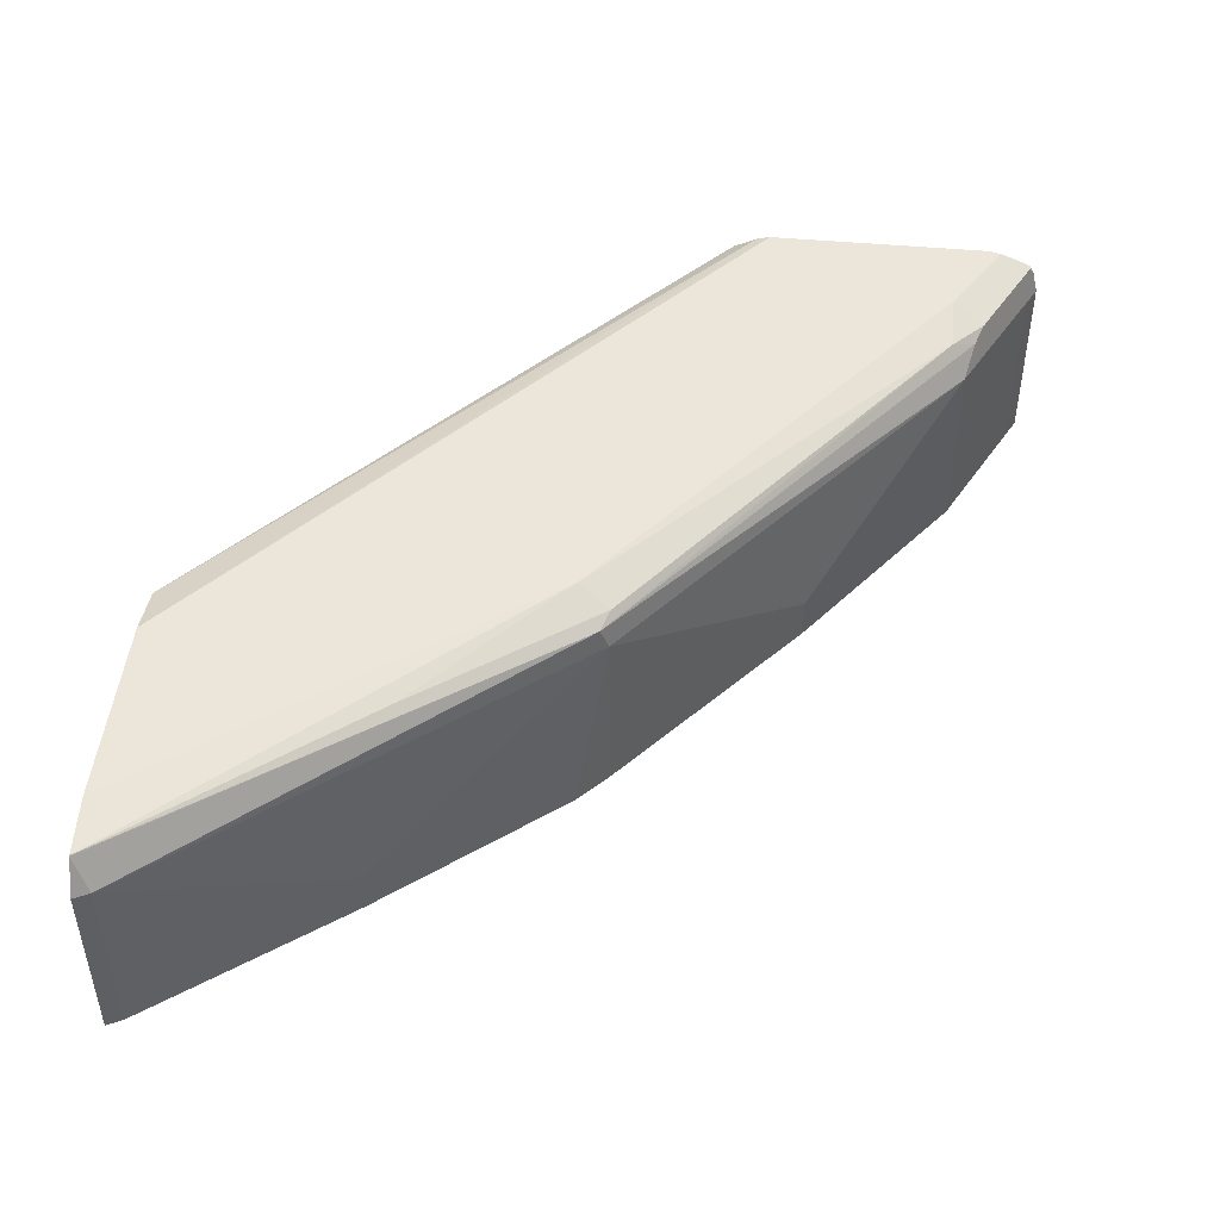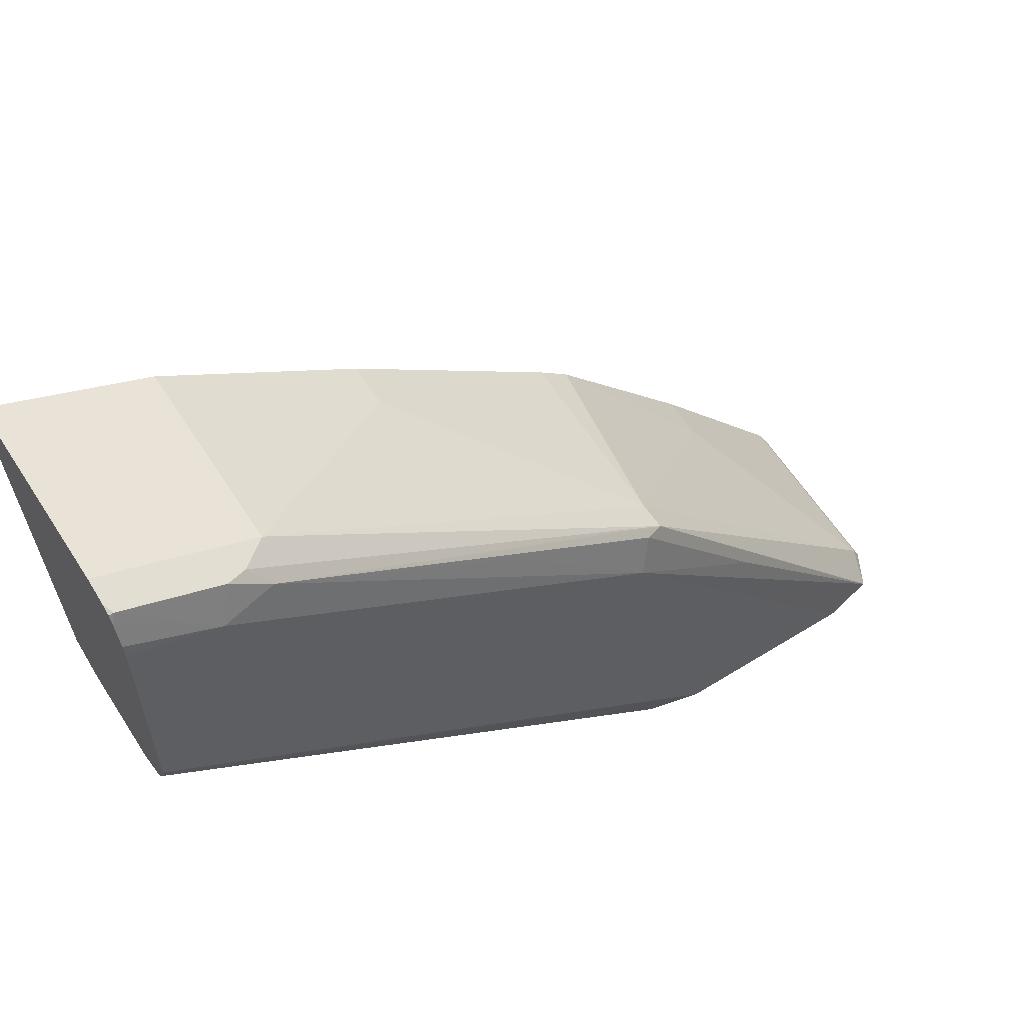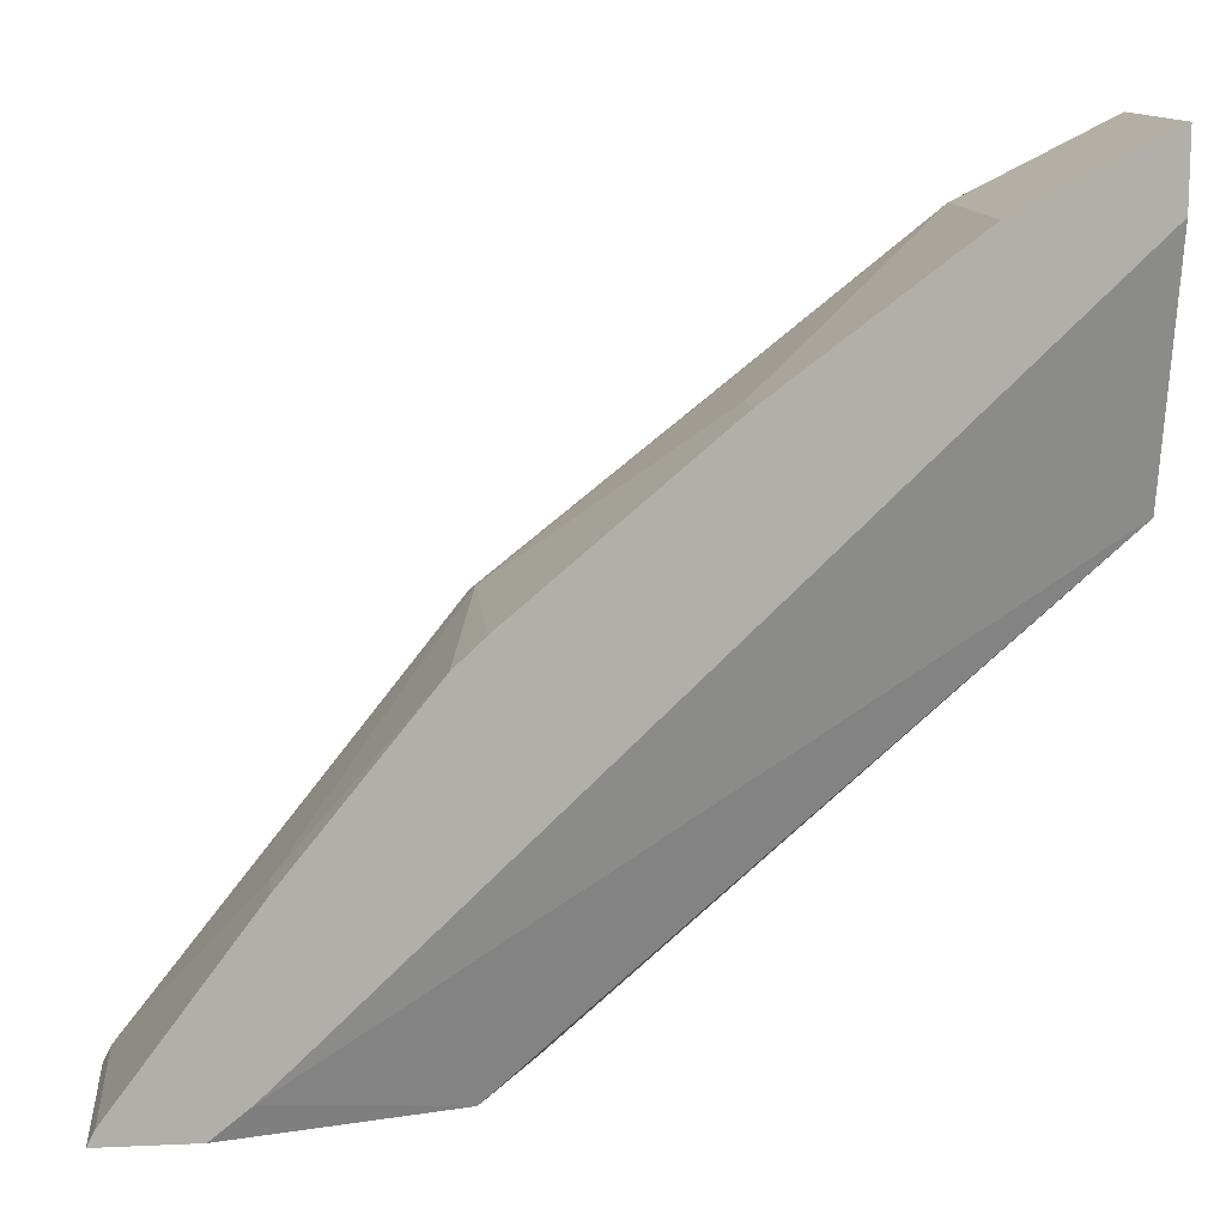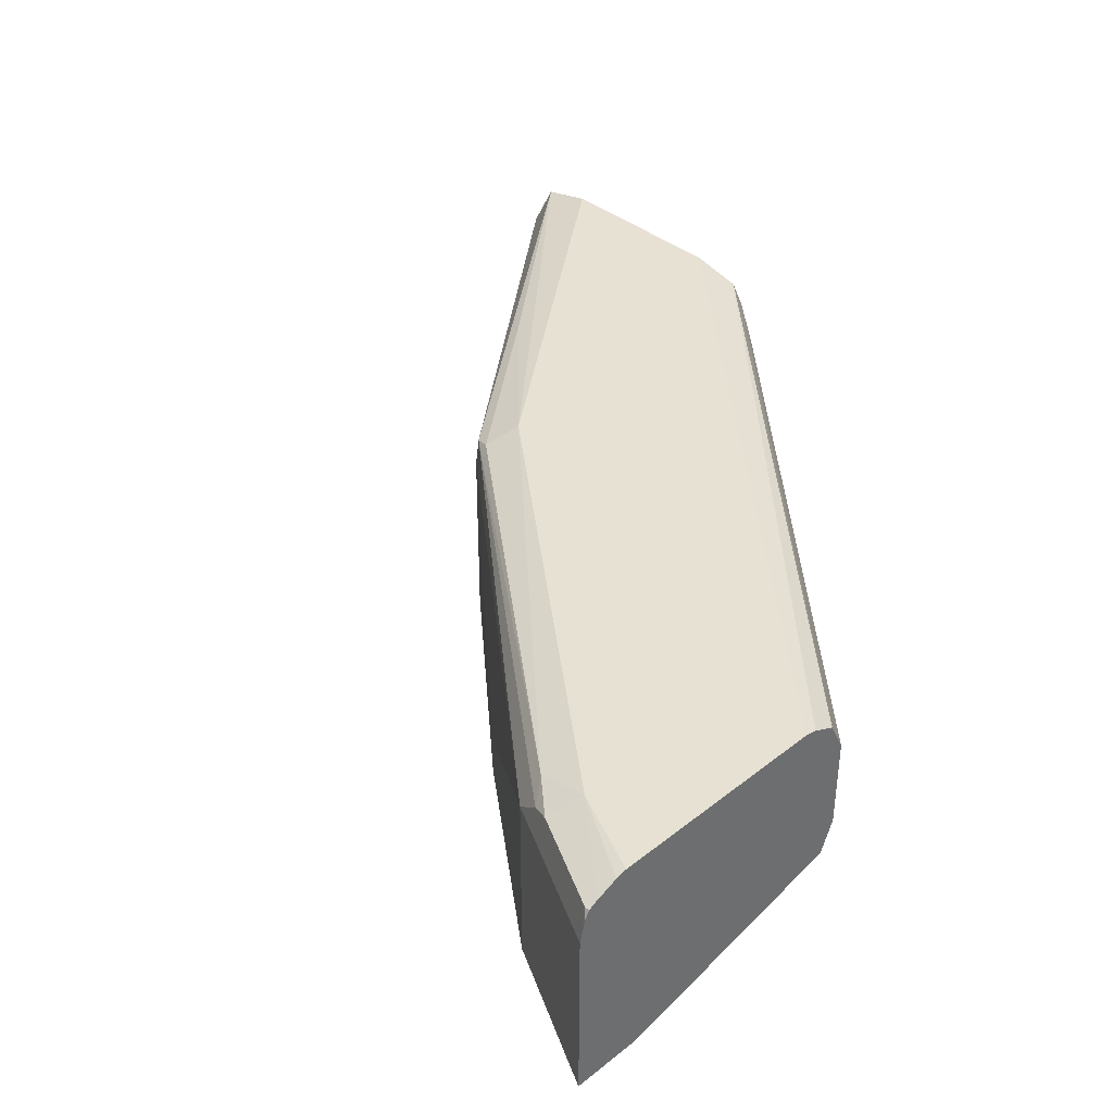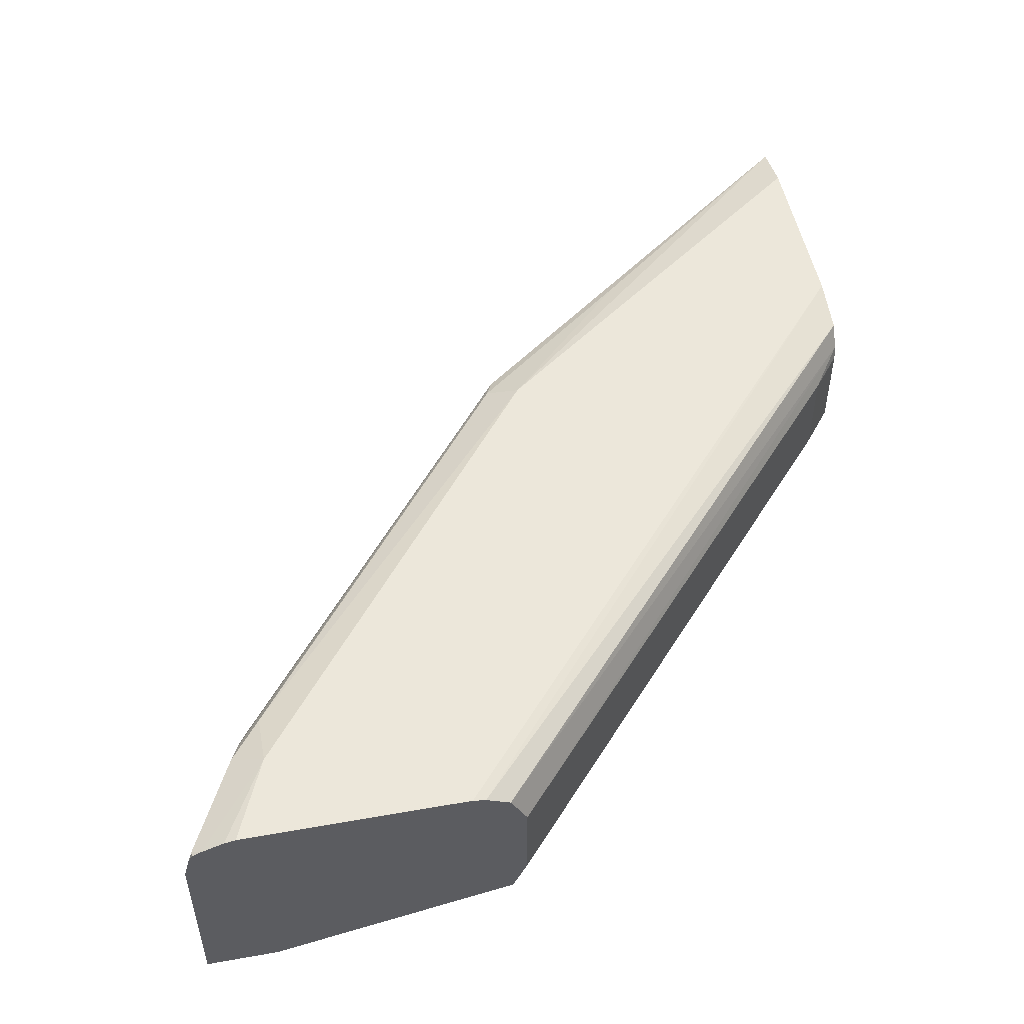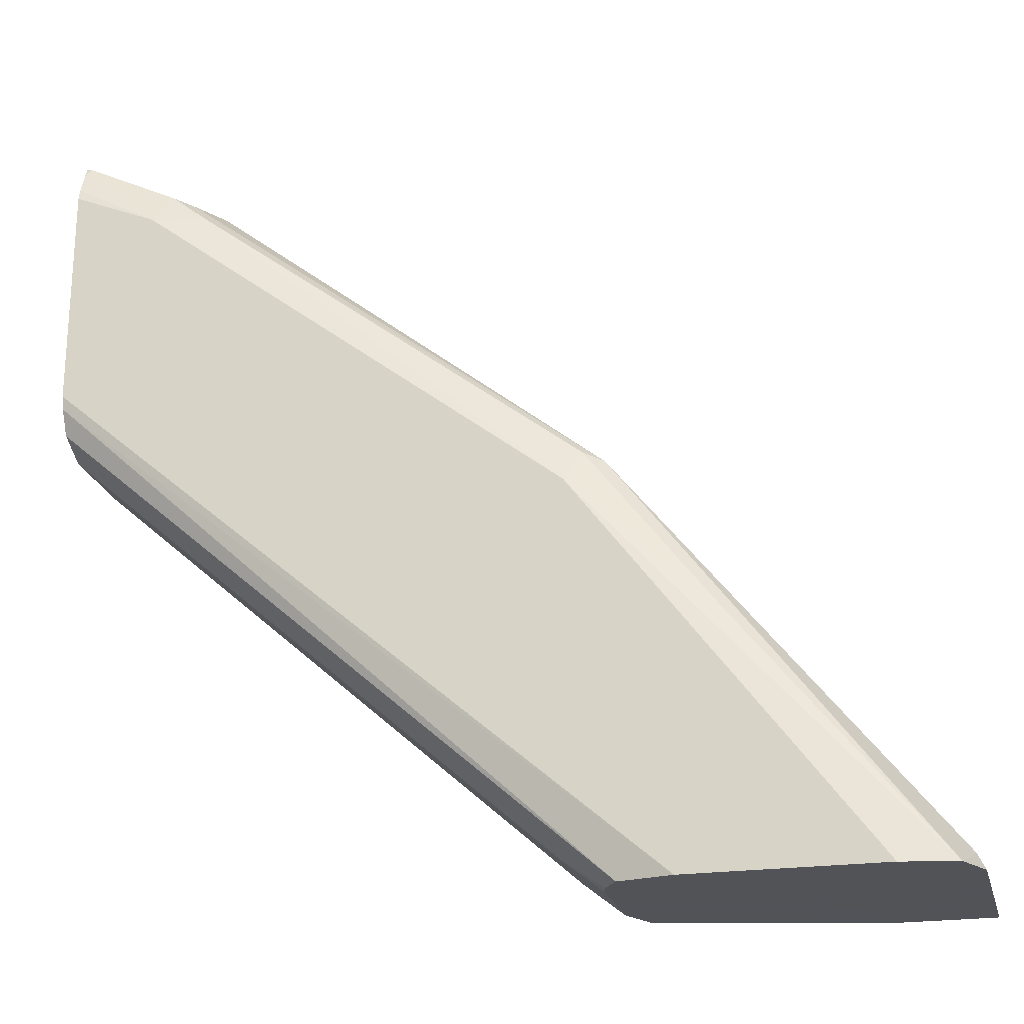
<metadata>
{"format":"obj","ext":"obj","renderer":"f3d","projection":"perspective","resolution":1024,"background":"white","views":[{"elev":46.9,"azim":-84.1,"up":"+Y"},{"elev":60.0,"azim":147.5,"up":"+Z"},{"elev":12.4,"azim":-5.9,"up":"+Z"},{"elev":38.8,"azim":45.4,"up":"+Y"},{"elev":50.9,"azim":79.1,"up":"+Y"},{"elev":-22.5,"azim":-166.0,"up":"+Z"}]}
</metadata>
<code>
v -0.6835 0.4862 0.4155
v -0.6812 0.4862 0.4201
v -0.6835 0.5538 0.4155
v -0.6489 0.4862 0.4155
v -0.6807 0.4862 0.4211
v -0.6807 0.5538 0.4211
v -0.6772 0.5665 0.4155
v -0.6345 0.4862 0.4269
v -0.5688 0.5062 0.4155
v -0.6288 0.4862 0.4903
v -0.6288 0.5019 0.4903
v -0.6115 0.5538 0.5077
v -0.5668 0.5624 0.5624
v -0.677 0.5668 0.4155
v -0.3675 0.507 0.5914
v -0.3675 0.4862 0.6811
v -0.5624 0.5192 0.4155
v -0.548 0.5192 0.4269
v -0.5764 0.4862 0.5549
v -0.5653 0.5538 0.5653
v -0.5596 0.5653 0.5653
v -0.6079 0.5668 0.5019
v -0.4211 0.5538 0.6807
v -0.411 0.5624 0.6836
v -0.4175 0.5668 0.6749
v -0.5538 0.5711 0.5538
v -0.6057 0.5711 0.4846
v -0.6575 0.5711 0.4155
v -0.3675 0.5192 0.5863
v -0.3675 0.4862 0.7075
v -0.5624 0.5538 0.4155
v -0.548 0.5538 0.4269
v -0.5653 0.4862 0.5653
v -0.4904 0.5019 0.6288
v -0.5041 0.5668 0.6057
v -0.4211 0.4862 0.6807
v -0.4201 0.4862 0.6812
v -0.375 0.5538 0.7038
v -0.4038 0.5653 0.6865
v -0.3981 0.5711 0.6749
v -0.5883 0.5711 0.4155
v -0.3675 0.5538 0.5863
v -0.3675 0.5538 0.7075
v -0.375 0.4862 0.7038
v -0.5636 0.5588 0.4155
v -0.4904 0.4862 0.6288
v -0.397 0.4862 0.6928
v -0.3675 0.562 0.7054
v -0.3692 0.5653 0.7038
v -0.3675 0.567 0.7004
v -0.3675 0.5702 0.6922
v -0.3675 0.5711 0.6881
v -0.5688 0.5668 0.4155
v -0.3675 0.5711 0.6057
v -0.3675 0.5701 0.6011
v -0.3675 0.5657 0.5923
v -0.3675 0.5653 0.7038
f 20 46 34
f 23 38 49
f 23 47 38
f 23 37 47
f 23 36 37
f 23 46 36
f 23 34 46
f 21 35 26
f 21 25 35
f 21 26 22
f 20 34 23
f 20 33 46
f 15 51 50
f 18 42 29
f 18 32 42
f 17 32 18
f 17 31 32
f 15 18 29
f 15 30 16
f 15 43 30
f 15 48 43
f 15 57 48
f 15 50 57
f 23 49 39
f 19 33 20
f 23 39 24
f 53 55 56
f 25 39 40
f 15 52 51
f 49 57 50
f 48 57 49
f 45 53 56
f 42 45 56
f 41 55 53
f 41 54 55
f 40 51 52
f 40 50 51
f 40 49 50
f 39 49 40
f 38 47 44
f 38 48 49
f 38 43 48
f 32 45 42
f 31 45 32
f 30 38 44
f 30 43 38
f 26 28 27
f 26 41 28
f 26 54 41
f 26 52 54
f 26 40 52
f 25 26 35
f 25 40 26
f 24 39 25
f 15 54 52
f 1 16 30
f 15 56 55
f 2 5 6
f 1 5 2
f 1 10 5
f 1 19 10
f 1 33 19
f 1 46 33
f 1 36 46
f 1 37 36
f 1 47 37
f 1 44 47
f 1 30 44
f 2 6 3
f 1 4 8
f 1 17 9
f 1 31 17
f 1 45 31
f 1 53 45
f 1 41 53
f 1 28 41
f 1 14 28
f 1 7 14
f 1 3 7
f 1 2 3
f 15 55 54
f 1 9 4
f 3 6 7
f 1 8 16
f 5 10 11
f 15 42 56
f 4 9 8
f 15 29 42
f 14 27 28
f 14 26 27
f 14 22 26
f 13 25 21
f 13 24 25
f 13 20 23
f 13 22 14
f 13 21 22
f 12 20 13
f 11 20 12
f 13 23 24
f 6 11 12
f 11 19 20
f 10 19 11
f 9 18 15
f 9 17 18
f 8 15 16
f 8 9 15
f 7 13 14
f 6 13 7
f 6 12 13
f 5 11 6

</code>
